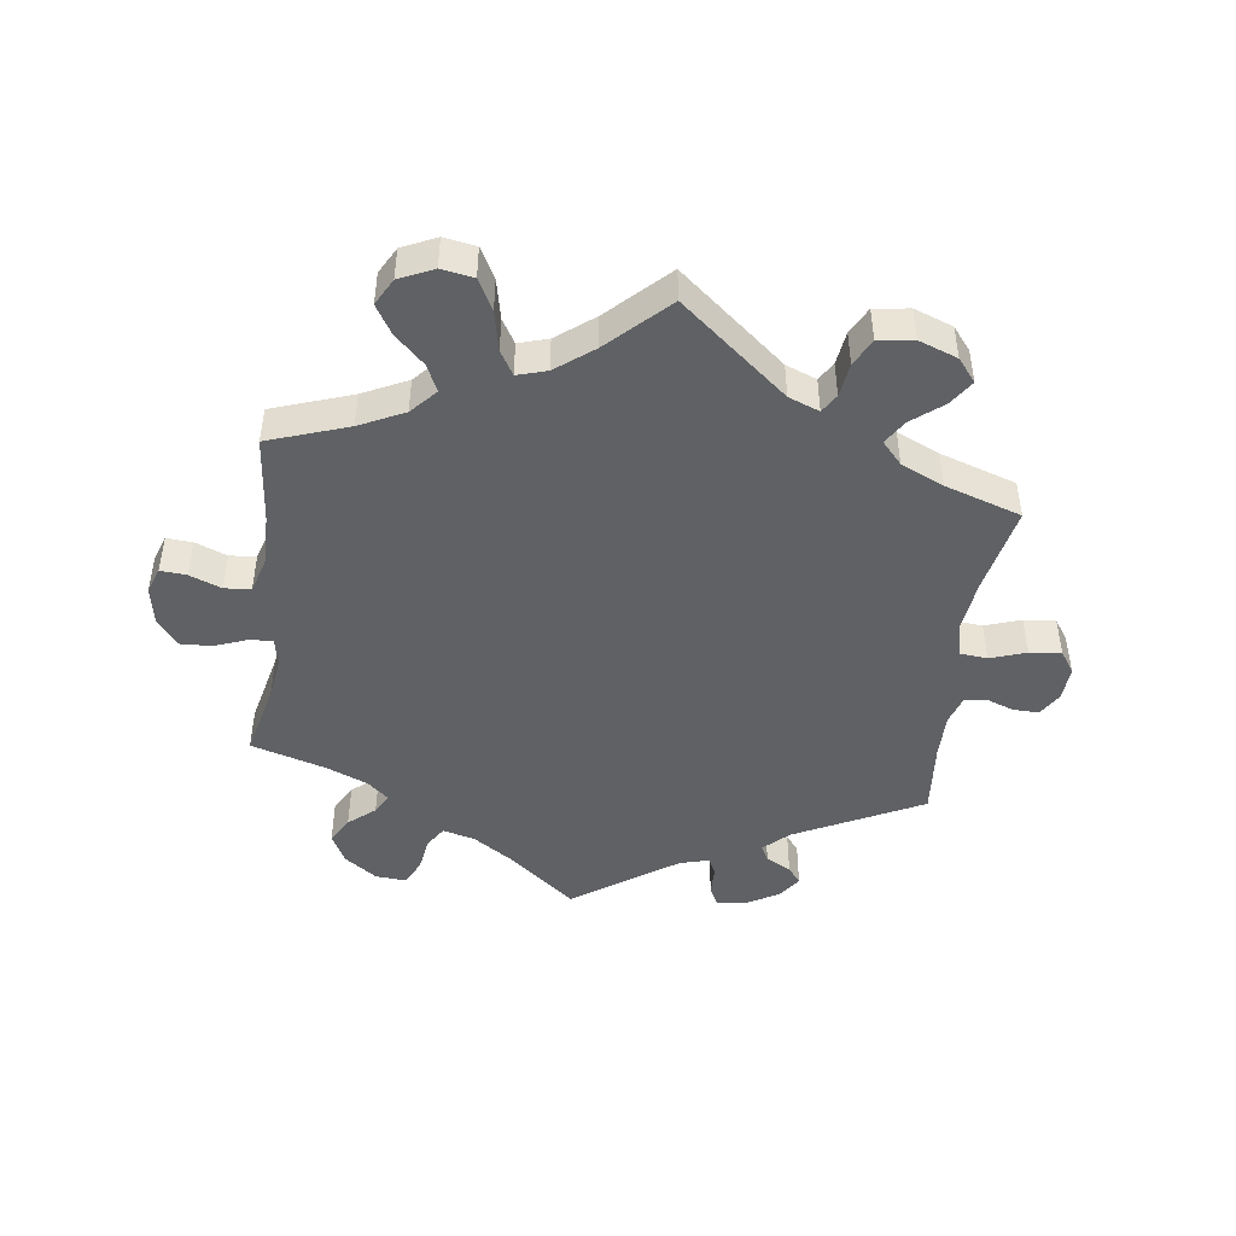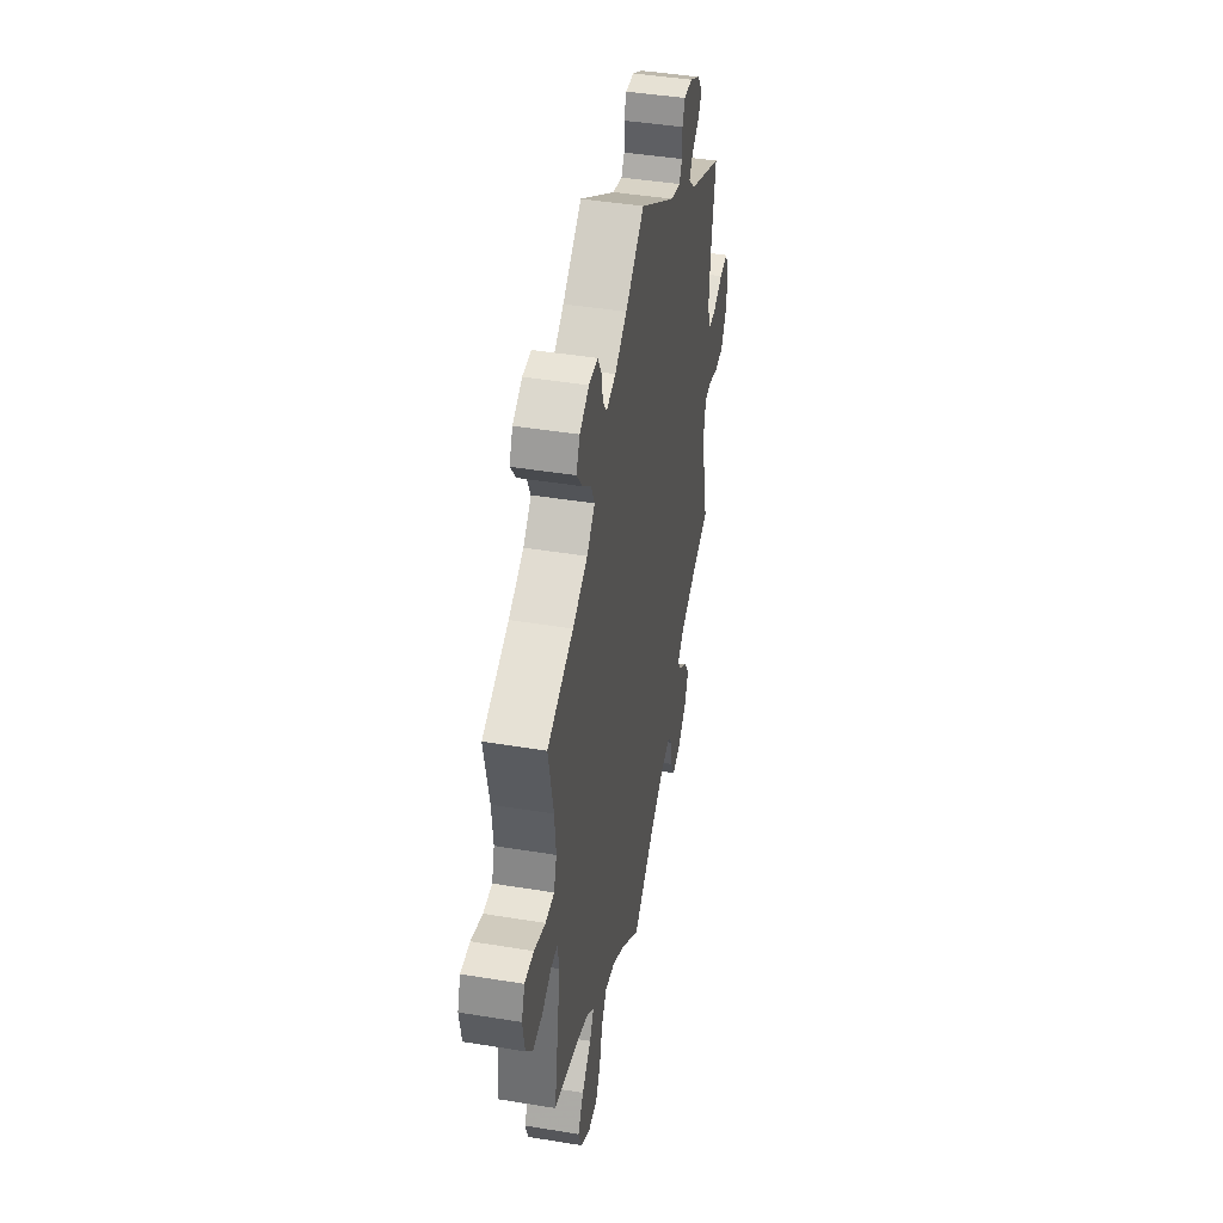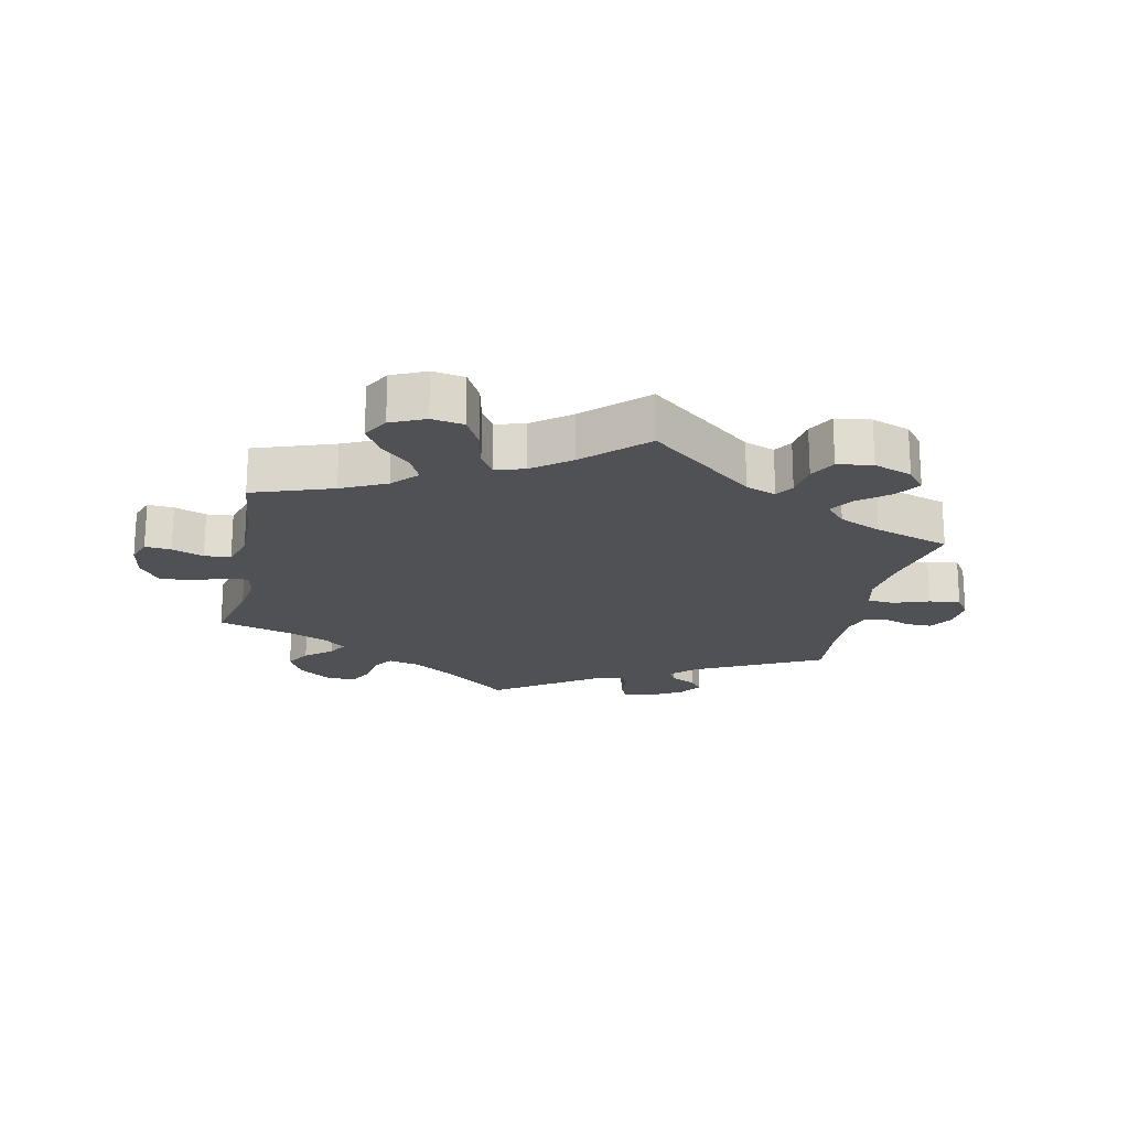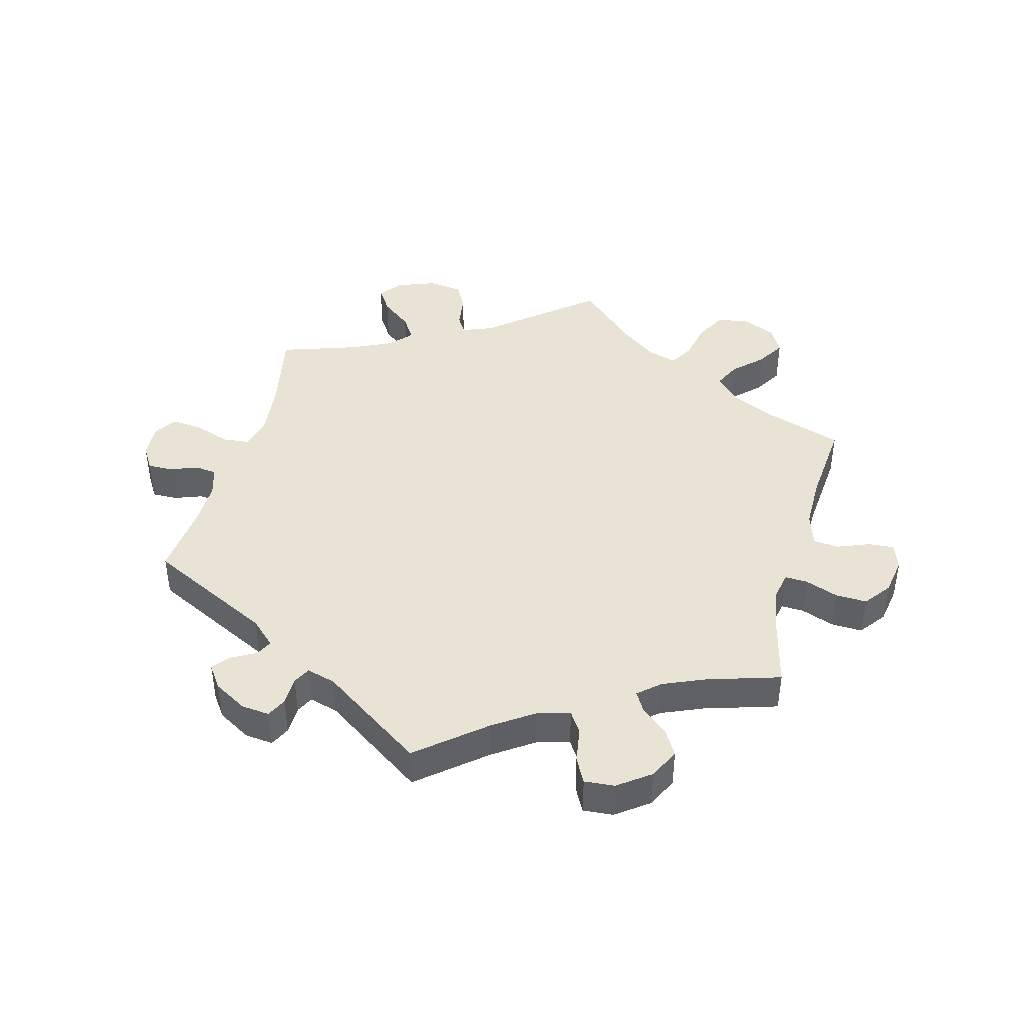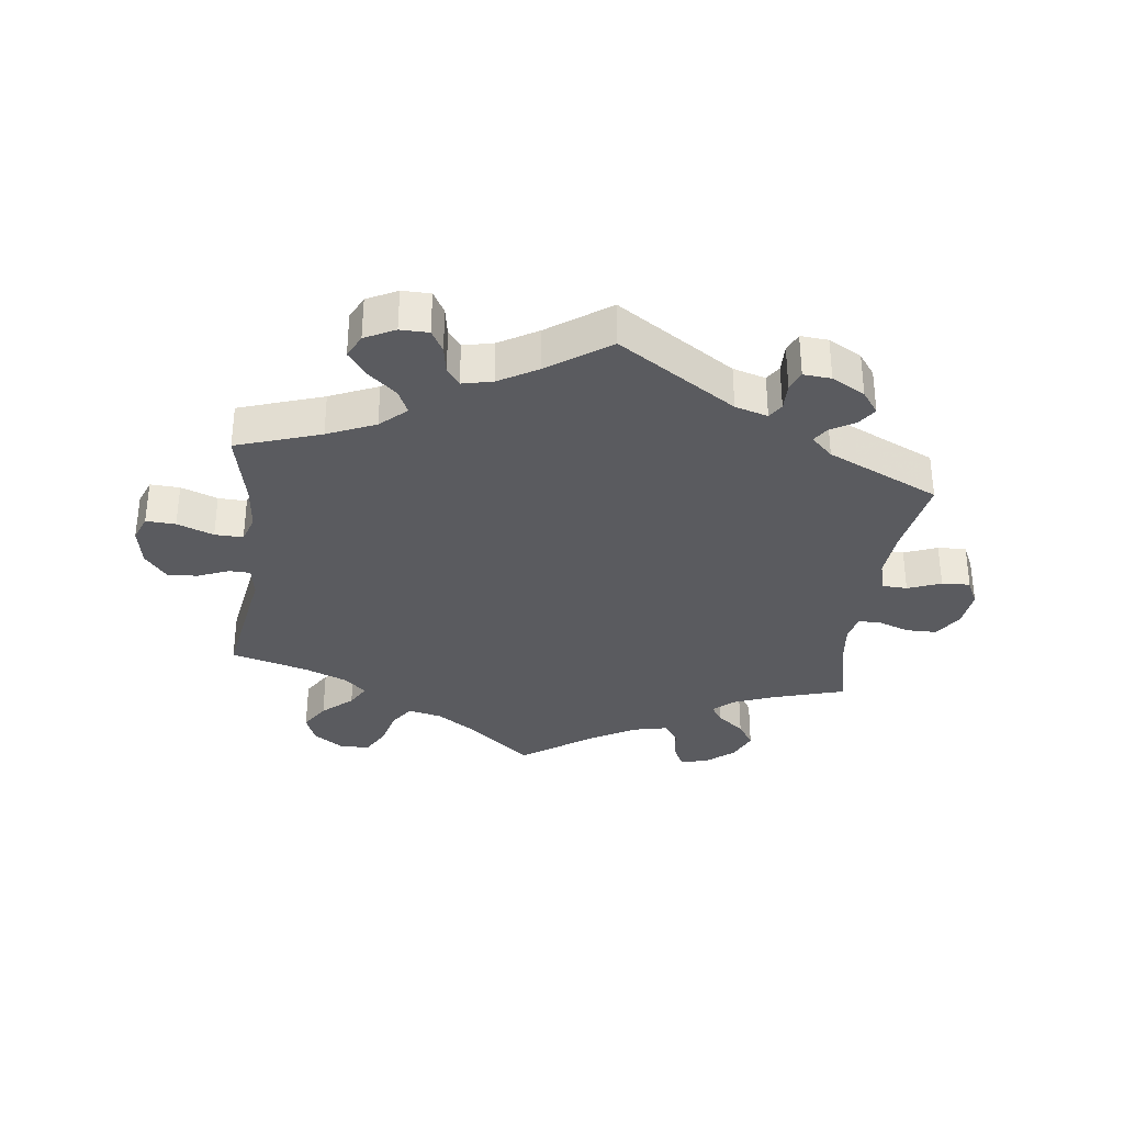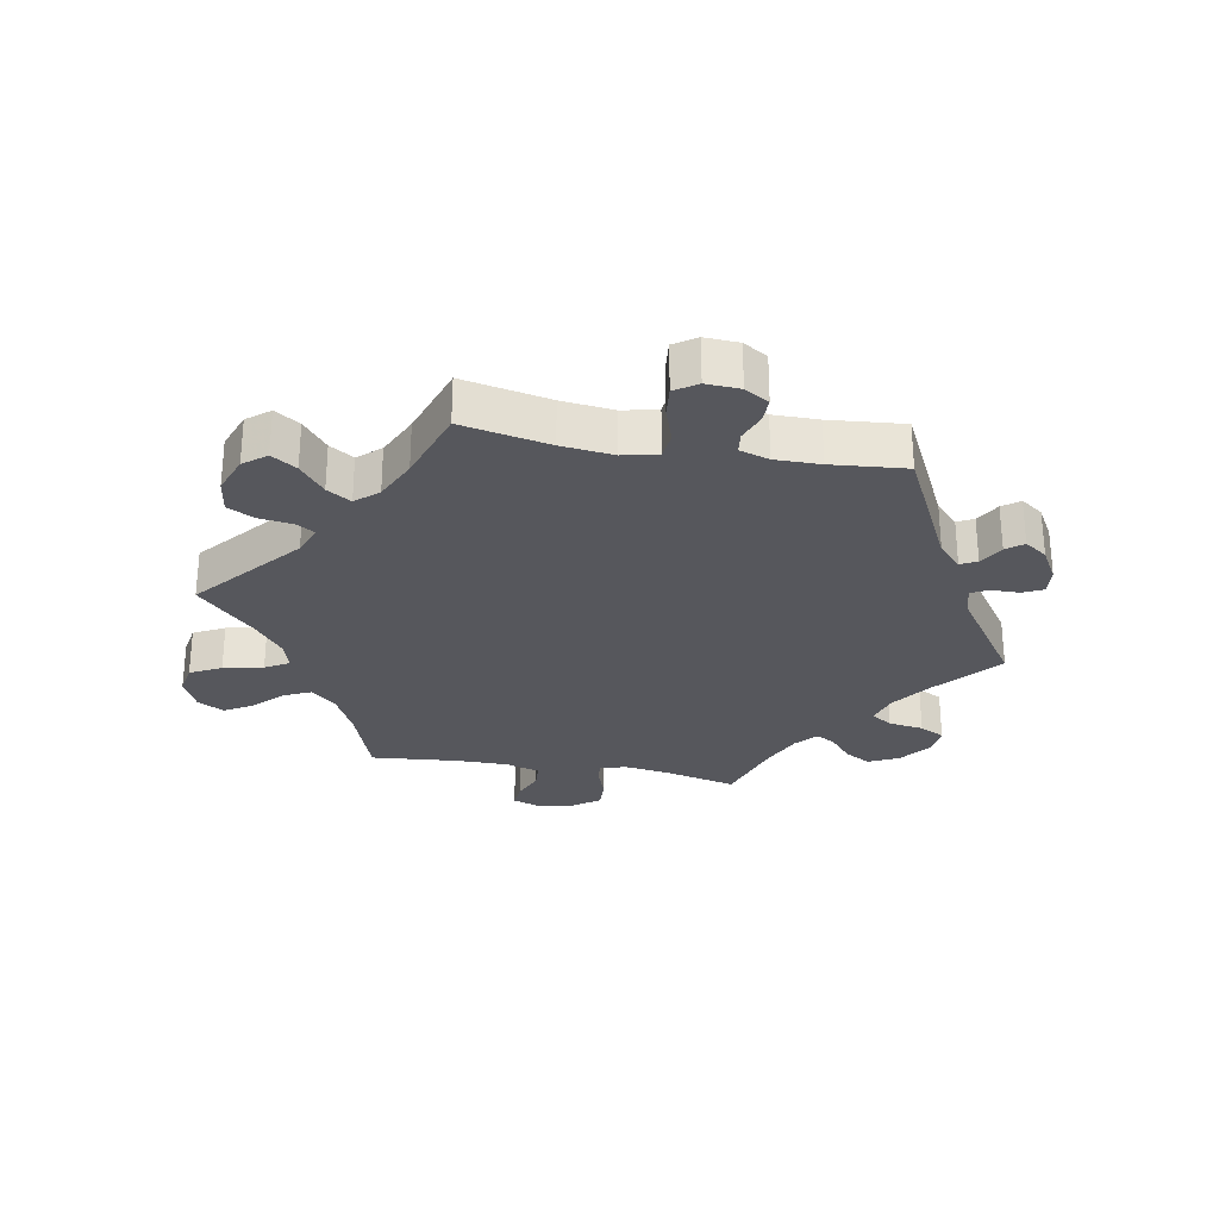
<metadata>
{"format":"obj","ext":"obj","renderer":"f3d","projection":"perspective","resolution":1024,"background":"white","views":[{"elev":-45.8,"azim":-127.3,"up":"+Y"},{"elev":44.0,"azim":-79.1,"up":"+Z"},{"elev":-19.6,"azim":-131.7,"up":"+Y"},{"elev":42.1,"azim":74.8,"up":"+Y"},{"elev":-32.8,"azim":-6.9,"up":"+Y"},{"elev":-27.6,"azim":-40.5,"up":"+Y"}]}
</metadata>
<code>
v 0.617 0.07 0.062
v -0.222 0.07 -0.474
v 0.41 0.07 -0.511
v -0.344 0.07 0.509
v -0.377 0.07 -0.492
v -0.162 0.07 0.513
v -0.407 0.07 -0.54
v 0.319 0.07 -0.401
v 0.32 0.07 0.43
v 0.537 0.07 -0.31
v 0.383 0.07 -0.468
v 0.247 0.07 -0.482
v 0.271 0.07 -0.517
v 0.37 0.07 0.547
v -0.543 0.07 -0.04
v 0.258 0.07 0.55
v 0.339 0.07 -0.432
v 0.663 0.07 0.064
v 0 0.07 -0.62
v 0 0.07 0.62
v 0.337 0.07 0.456
v -0.355 0.07 0.589
v 0.522 0.07 0.043
v -0.099 0.07 0.55
v 0.537 0.07 0.31
v -0.508 0.07 -0.041
v 0.509 0.07 -0.071
v -0.519 0.07 0.063
v 0.397 0.07 0.51
v 0.243 0.07 0.479
v 0.389 0.07 -0.561
v -0.232 0.07 0.53
v -0.265 0.07 -0.576
v -0.565 0.07 0.065
v -0.689 0.07 0.047
v -0.306 0.07 -0.409
v 0.355 0.07 0.396
v 0.5 0.07 -0.117
v -0.249 0.07 -0.513
v -0.412 0.07 -0.346
v 0.546 0.07 -0.071
v -0.624 0.07 0.088
v -0.306 0.07 0.614
v 0.316 0.07 0.578
v -0.28 0.07 0.429
v -0.672 0.07 0.091
v 0.509 0.07 -0.189
v 0.677 0.07 -0.044
v 0.353 0.07 -0.371
v -0.5 0.07 -0.093
v 0.647 0.07 -0.09
v -0.342 0.07 -0.375
v -0.328 0.07 -0.448
v -0.643 0.07 -0.063
v 0.598 0.07 -0.09
v 0.377 0.07 0.48
v 0.508 0.07 0.095
v -0.322 0.07 0.39
v 0.116 0.07 -0.538
v -0.504 0.07 0.109
v -0.211 0.07 0.502
v -0.298 0.07 0.469
v -0.291 0.07 -0.623
v 0.271 0.07 0.582
v -0.168 0.07 -0.486
v -0.374 0.07 0.55
v -0.4 0.07 0.356
v 0.419 0.07 -0.345
v -0.24 0.07 0.577
v -0.389 0.07 -0.589
v -0.511 0.07 0.184
v -0.26 0.07 0.613
v 0.514 0.07 0.175
v 0.563 0.07 0.041
v -0.594 0.07 -0.061
v -0.537 0.07 -0.31
v 0.19 0.07 0.495
v -0.102 0.07 -0.531
v -0.34 0.07 -0.624
v 0.259 0.07 0.504
v 0.341 0.07 -0.601
v 0.684 0.07 0.02
v 0.19 0.07 -0.495
v 0.297 0.07 -0.609
v -0.537 0.07 0.31
v 0.279 0.07 -0.571
v -0.678 0.07 -0.018
v 0.617 -0 0.062
v -0.222 -0 -0.474
v 0.41 -0 -0.511
v -0.344 -0 0.509
v -0.377 -0 -0.492
v -0.162 -0 0.513
v -0.407 -0 -0.54
v 0.319 -0 -0.401
v 0.32 -0 0.43
v 0.537 -0 -0.31
v 0.383 -0 -0.468
v 0.247 -0 -0.482
v 0.271 -0 -0.517
v 0.37 -0 0.547
v -0.543 -0 -0.04
v 0.258 -0 0.55
v 0.339 -0 -0.432
v 0.663 -0 0.064
v 0 -0 -0.62
v 0 -0 0.62
v 0.337 -0 0.456
v -0.355 -0 0.589
v 0.522 -0 0.043
v -0.099 -0 0.55
v 0.537 -0 0.31
v -0.508 -0 -0.041
v 0.509 -0 -0.071
v -0.519 -0 0.063
v 0.397 -0 0.51
v 0.243 -0 0.479
v 0.389 -0 -0.561
v -0.232 -0 0.53
v -0.265 -0 -0.576
v -0.565 -0 0.065
v -0.689 -0 0.047
v -0.306 -0 -0.409
v 0.355 -0 0.396
v 0.5 -0 -0.117
v -0.249 -0 -0.513
v -0.412 -0 -0.346
v 0.546 -0 -0.071
v -0.624 -0 0.088
v -0.306 -0 0.614
v 0.316 -0 0.578
v -0.28 -0 0.429
v -0.672 -0 0.091
v 0.509 -0 -0.189
v 0.677 -0 -0.044
v 0.353 -0 -0.371
v -0.5 -0 -0.093
v 0.647 -0 -0.09
v -0.342 -0 -0.375
v -0.328 -0 -0.448
v -0.643 -0 -0.063
v 0.598 -0 -0.09
v 0.377 -0 0.48
v 0.508 -0 0.095
v -0.322 -0 0.39
v 0.116 -0 -0.538
v -0.504 -0 0.109
v -0.211 -0 0.502
v -0.298 -0 0.469
v -0.291 -0 -0.623
v 0.271 -0 0.582
v -0.168 -0 -0.486
v -0.374 -0 0.55
v -0.4 -0 0.356
v 0.419 -0 -0.345
v -0.24 -0 0.577
v -0.389 -0 -0.589
v -0.511 -0 0.184
v -0.26 -0 0.613
v 0.514 -0 0.175
v 0.563 -0 0.041
v -0.594 -0 -0.061
v -0.537 -0 -0.31
v 0.19 -0 0.495
v -0.102 -0 -0.531
v -0.34 -0 -0.624
v 0.259 -0 0.504
v 0.341 -0 -0.601
v 0.684 -0 0.02
v 0.19 -0 -0.495
v 0.297 -0 -0.609
v -0.537 -0 0.31
v 0.279 -0 -0.571
v -0.678 -0 -0.018
f 59 19 78
f 83 59 78 65
f 12 83 65 2
f 81 84 86 13
f 81 13 12
f 31 81 12
f 17 11 3 31
f 8 17 31 12
f 47 10 68
f 38 47 68 49
f 27 38 49 8
f 48 51 55 41
f 48 41 27
f 82 48 27
f 74 1 18 82
f 23 74 82 27
f 57 23 27 8
f 37 25 73
f 9 37 73 57
f 14 29 56 21
f 14 21 9
f 44 14 9
f 80 16 64 44
f 30 80 44 9
f 77 30 9 57
f 24 20 77 57
f 43 72 69 32
f 43 32 61
f 22 43 61
f 62 4 66 22
f 62 22 61
f 45 62 61 6
f 71 85 67
f 60 71 67 58
f 28 60 58 45
f 35 46 42 34
f 35 34 28
f 87 35 28
f 15 75 54 87
f 26 15 87 28
f 50 26 28 45
f 40 76 50 45
f 70 7 5 53
f 70 53 36
f 79 70 36
f 39 33 63 79
f 2 39 79 36
f 12 2 36 52
f 24 57 8 12
f 45 6 24 12
f 52 40 45 12
f 165 106 146
f 152 165 146 170
f 89 152 170 99
f 100 173 171 168
f 99 100 168
f 99 168 118
f 118 90 98 104
f 99 118 104 95
f 155 97 134
f 136 155 134 125
f 95 136 125 114
f 128 142 138 135
f 114 128 135
f 114 135 169
f 169 105 88 161
f 114 169 161 110
f 95 114 110 144
f 160 112 124
f 144 160 124 96
f 108 143 116 101
f 96 108 101
f 96 101 131
f 131 151 103 167
f 96 131 167 117
f 144 96 117 164
f 144 164 107 111
f 119 156 159 130
f 148 119 130
f 148 130 109
f 109 153 91 149
f 148 109 149
f 93 148 149 132
f 154 172 158
f 145 154 158 147
f 132 145 147 115
f 121 129 133 122
f 115 121 122
f 115 122 174
f 174 141 162 102
f 115 174 102 113
f 132 115 113 137
f 132 137 163 127
f 140 92 94 157
f 123 140 157
f 123 157 166
f 166 150 120 126
f 123 166 126 89
f 139 123 89 99
f 99 95 144 111
f 99 111 93 132
f 99 132 127 139
f 78 165 152 65
f 65 152 89 2
f 2 89 126 39
f 39 126 120 33
f 33 120 150 63
f 63 150 166 79
f 79 166 157 70
f 70 157 94 7
f 7 94 92 5
f 5 92 140 53
f 53 140 123 36
f 36 123 139 52
f 52 139 127 40
f 40 127 163 76
f 76 163 137 50
f 50 137 113 26
f 26 113 102 15
f 15 102 162 75
f 75 162 141 54
f 54 141 174 87
f 87 174 122 35
f 35 122 133 46
f 46 133 129 42
f 42 129 121 34
f 34 121 115 28
f 28 115 147 60
f 60 147 158 71
f 71 158 172 85
f 85 172 154 67
f 67 154 145 58
f 58 145 132 45
f 45 132 149 62
f 62 149 91 4
f 4 91 153 66
f 66 153 109 22
f 22 109 130 43
f 43 130 159 72
f 72 159 156 69
f 69 156 119 32
f 32 119 148 61
f 61 148 93 6
f 6 93 111 24
f 24 111 107 20
f 20 107 164 77
f 77 164 117 30
f 30 117 167 80
f 80 167 103 16
f 16 103 151 64
f 64 151 131 44
f 44 131 101 14
f 14 101 116 29
f 29 116 143 56
f 56 143 108 21
f 21 108 96 9
f 9 96 124 37
f 37 124 112 25
f 25 112 160 73
f 73 160 144 57
f 57 144 110 23
f 23 110 161 74
f 74 161 88 1
f 1 88 105 18
f 18 105 169 82
f 82 169 135 48
f 48 135 138 51
f 51 138 142 55
f 55 142 128 41
f 41 128 114 27
f 27 114 125 38
f 38 125 134 47
f 47 134 97 10
f 10 97 155 68
f 68 155 136 49
f 49 136 95 8
f 8 95 104 17
f 17 104 98 11
f 11 98 90 3
f 3 90 118 31
f 31 118 168 81
f 81 168 171 84
f 84 171 173 86
f 86 173 100 13
f 13 100 99 12
f 12 99 170 83
f 83 170 146 59
f 59 146 106 19
f 19 106 165 78

</code>
